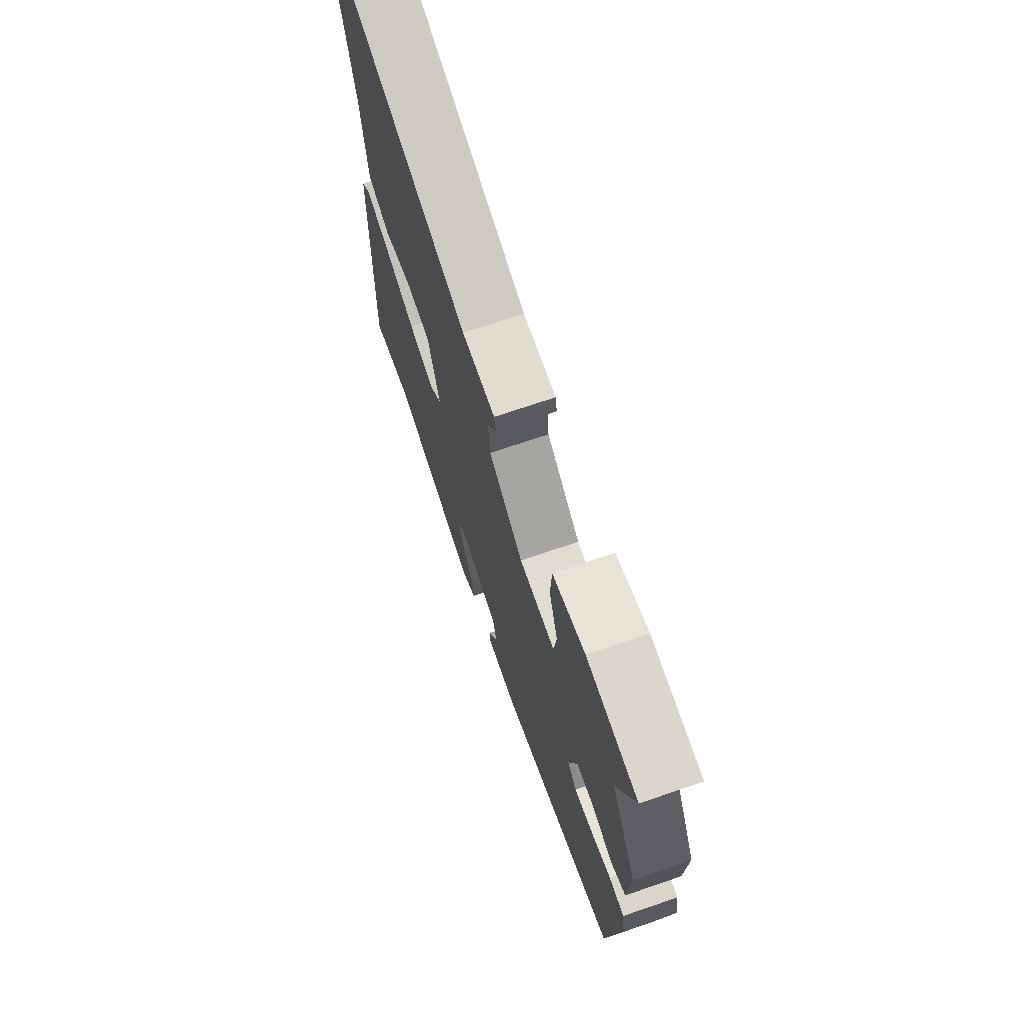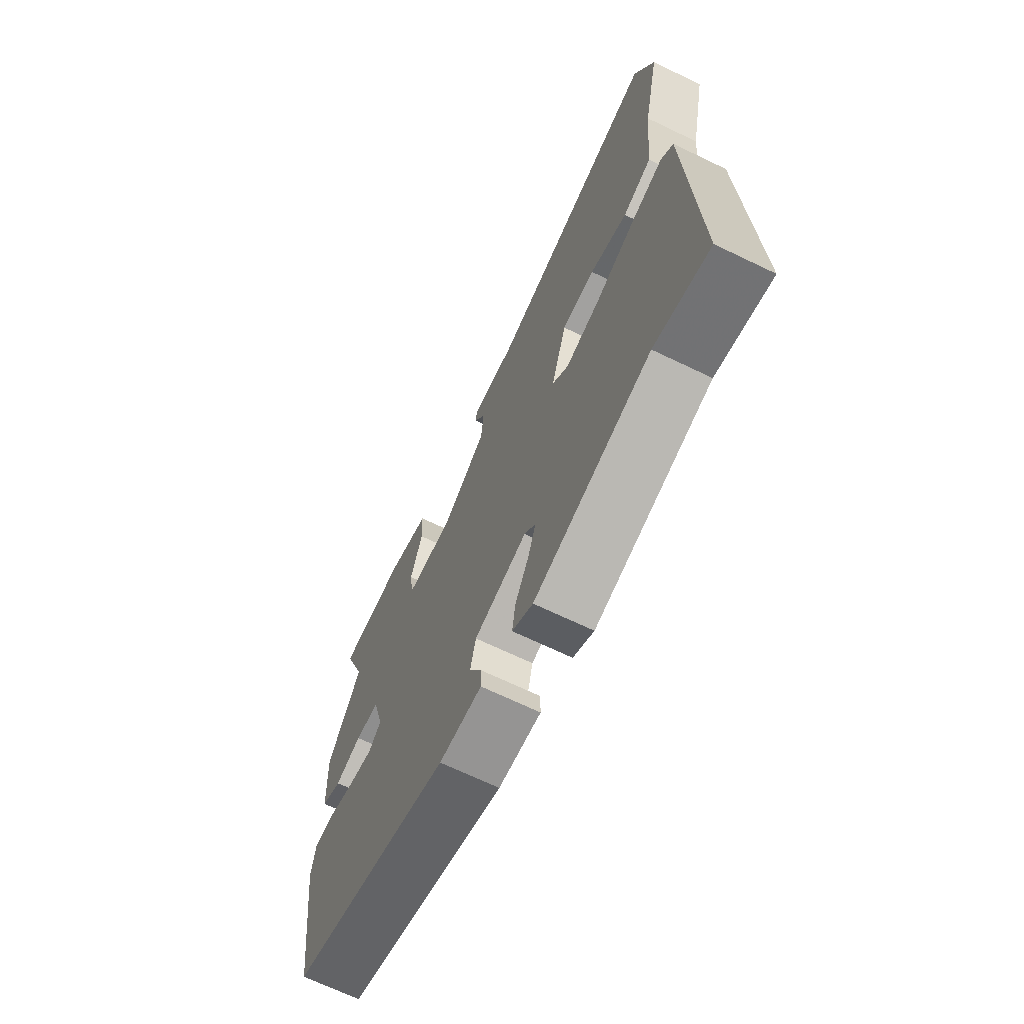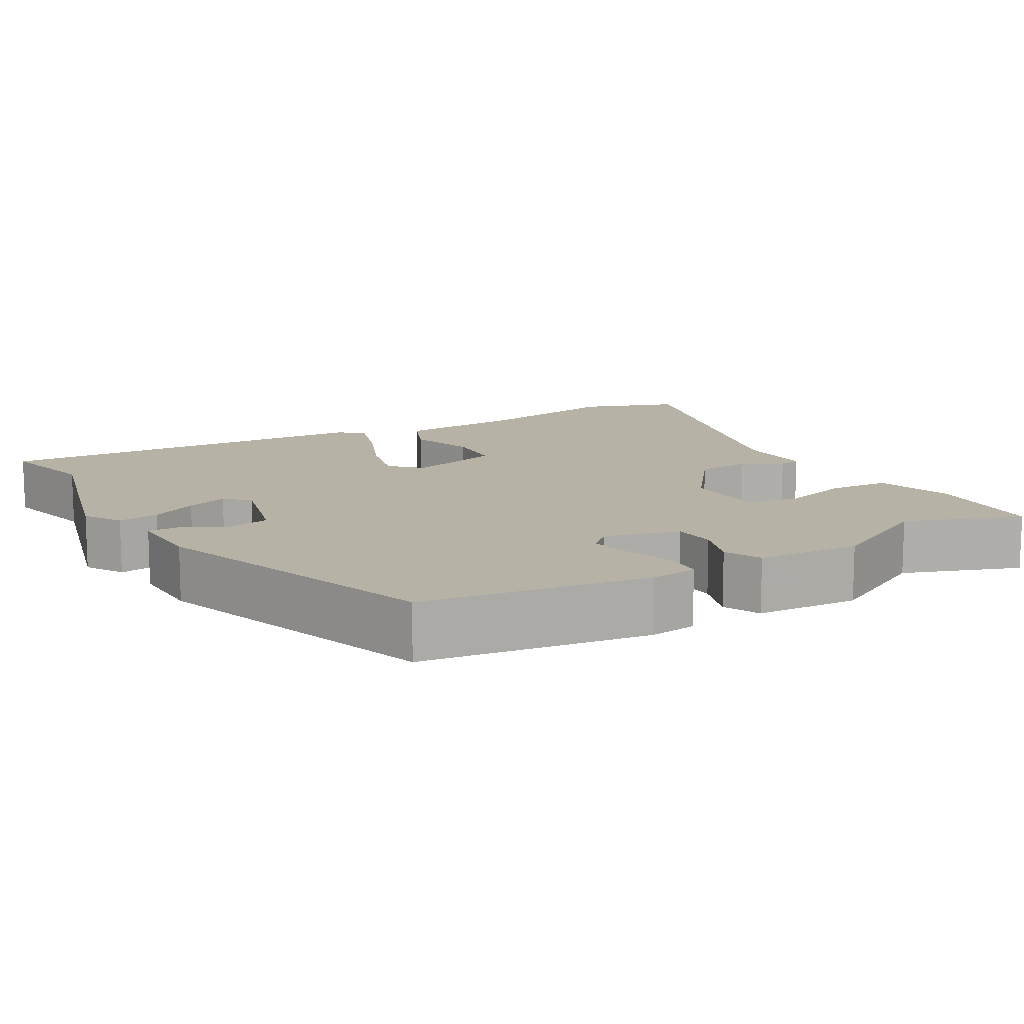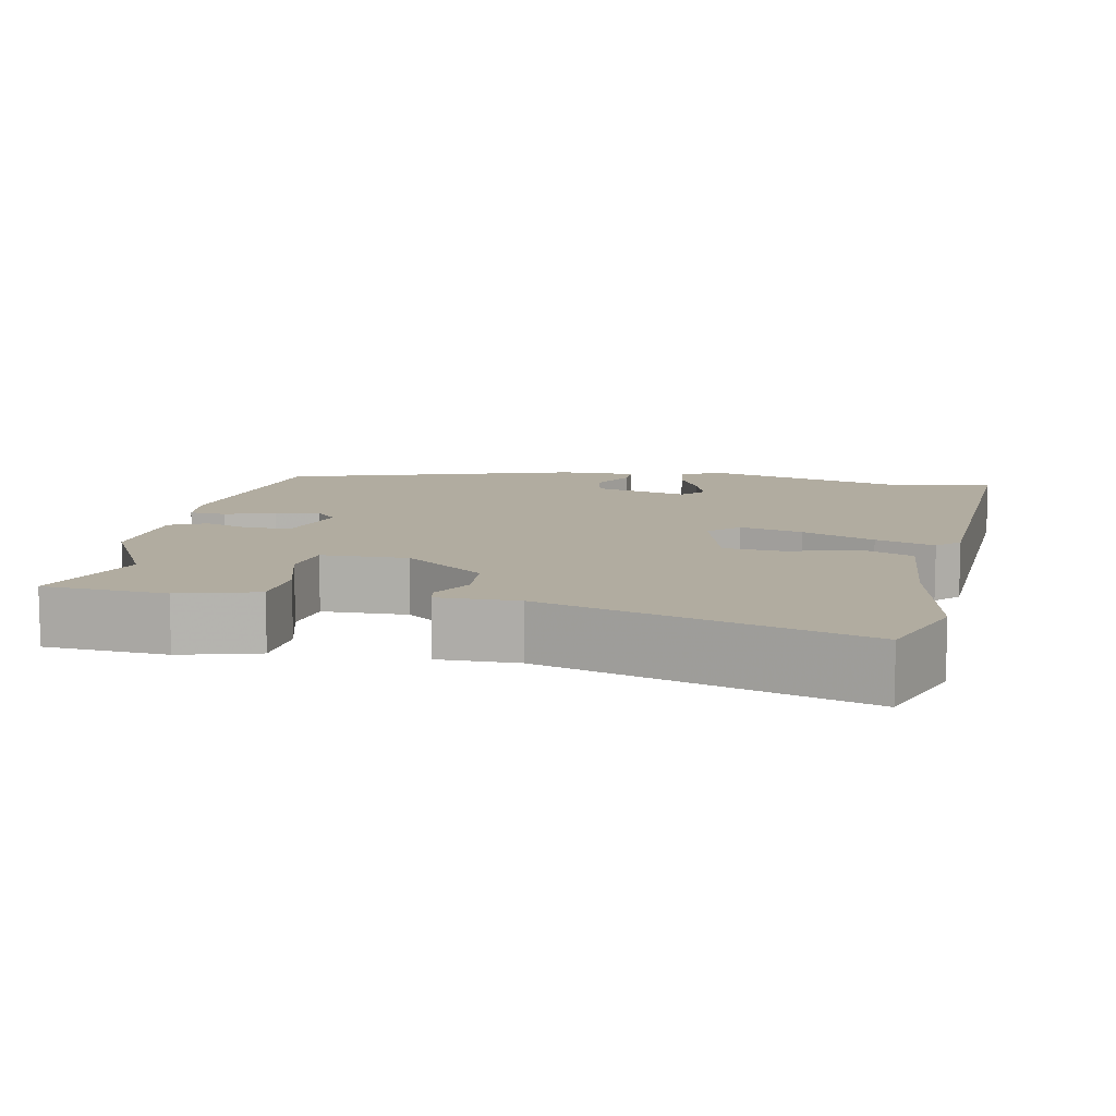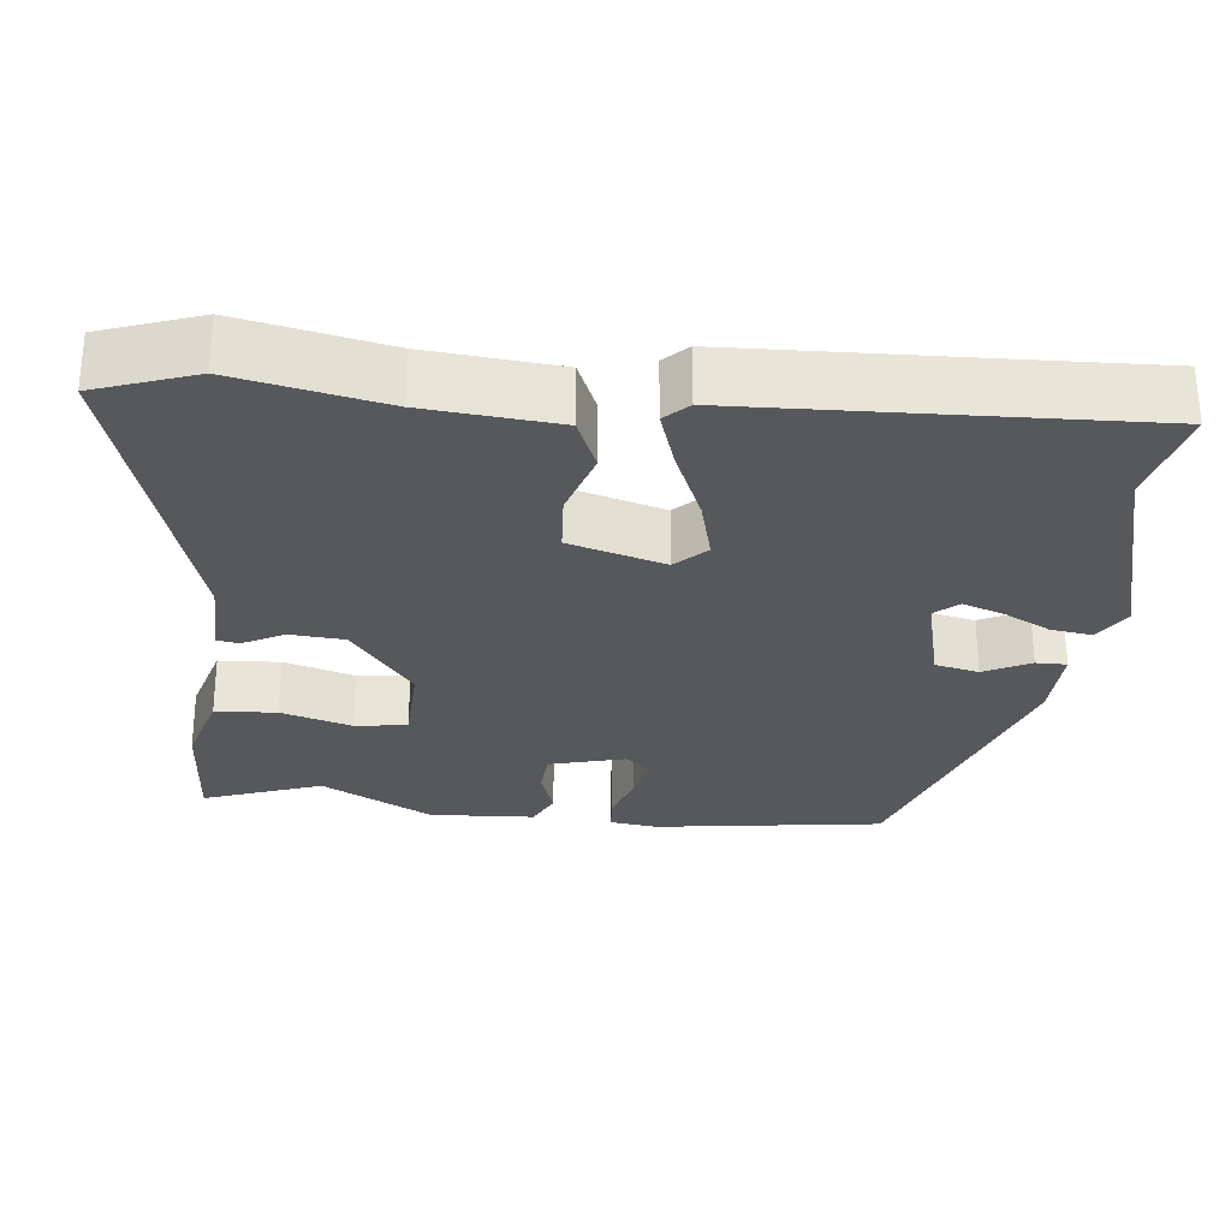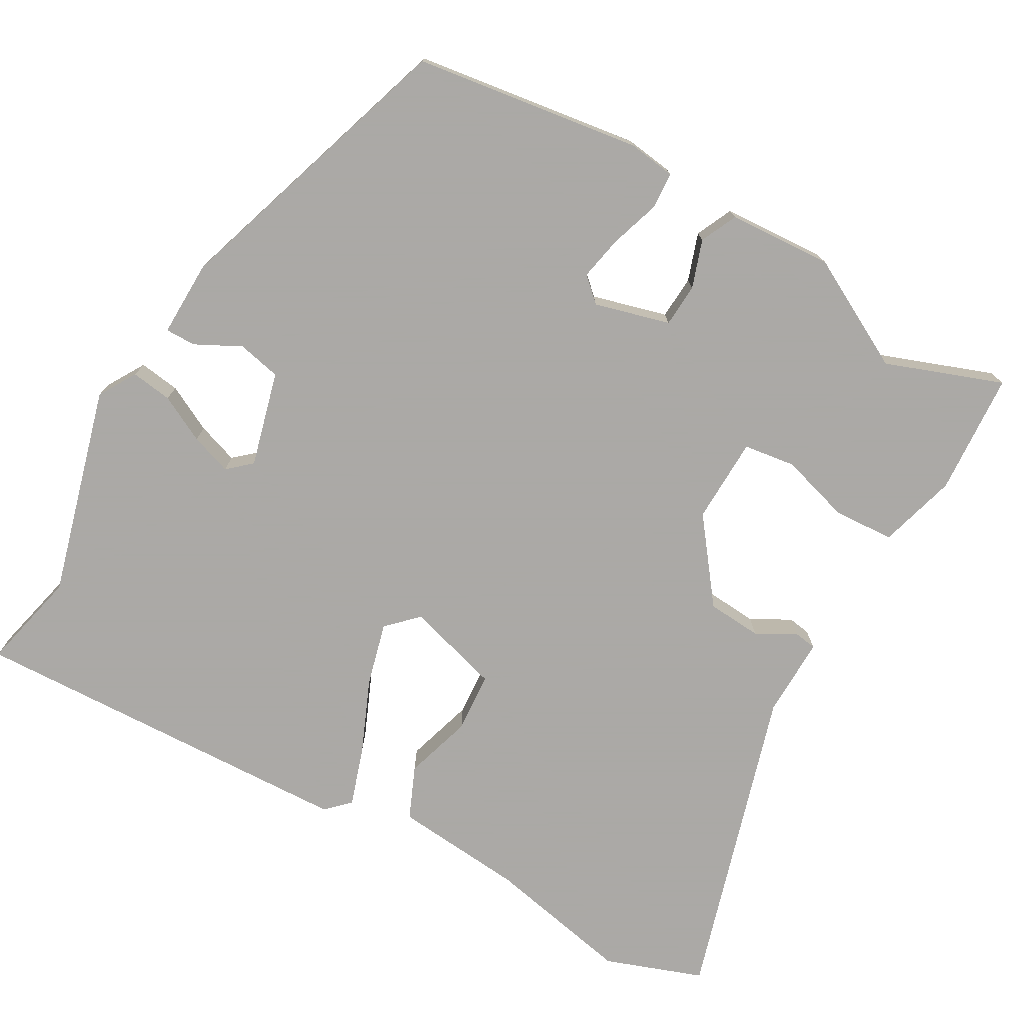
<metadata>
{"format":"obj","ext":"obj","renderer":"f3d","projection":"perspective","resolution":1024,"background":"white","views":[{"elev":71.0,"azim":-108.9,"up":"+Z"},{"elev":-68.8,"azim":64.3,"up":"+Z"},{"elev":12.5,"azim":-119.7,"up":"+Y"},{"elev":10.1,"azim":12.2,"up":"+Y"},{"elev":-28.3,"azim":84.2,"up":"+Y"},{"elev":-75.5,"azim":-119.1,"up":"+Y"}]}
</metadata>
<code>
v -0.456 0.07 0.377
v -0.511 0.07 0.531
v -0.35 0.07 0.54
v -0.248 0.07 0.51
v -0.244 0.07 0.43
v -0.272 0.07 0.338
v -0.263 0.07 0.27
v -0.15 0.07 0.266
v -0.042 0.07 0.347
v -0.036 0.07 0.419
v -0.064 0.07 0.472
v -0.059 0.07 0.501
v 0.046 0.07 0.498
v 0.459 0.07 0.617
v 0.504 0.07 0.488
v 0.463 0.07 0.296
v 0.446 0.07 0.124
v 0.377 0.07 0.095
v 0.288 0.07 0.123
v 0.209 0.07 0.118
v 0.172 0.07 -0.006
v 0.21 0.07 -0.045
v 0.293 0.07 -0.024
v 0.389 0.07 0.016
v 0.467 0.07 0.041
v 0.496 0.07 0.011
v 0.512 0.07 -0.503
v 0.381 0.07 -0.471
v 0.106 0.07 -0.544
v 0.057 0.07 -0.514
v 0.065 0.07 -0.46
v 0.097 0.07 -0.399
v 0.116 0.07 -0.345
v 0.089 0.07 -0.314
v -0.036 0.07 -0.346
v -0.049 0.07 -0.403
v -0.019 0.07 -0.463
v -0.019 0.07 -0.503
v -0.12 0.07 -0.5
v -0.504 0.07 -0.371
v -0.544 0.07 -0.072
v -0.535 0.07 -0.01
v -0.487 0.07 -0.007
v -0.421 0.07 -0.029
v -0.363 0.07 -0.041
v -0.334 0.07 -0.01
v -0.36 0.07 0.089
v -0.417 0.07 0.093
v -0.48 0.07 0.072
v -0.528 0.07 0.095
v -0.535 0.07 0.232
v -0.456 0 0.377
v -0.511 0 0.531
v -0.35 0 0.54
v -0.248 0 0.51
v -0.244 0 0.43
v -0.272 0 0.338
v -0.263 0 0.27
v -0.15 0 0.266
v -0.042 0 0.347
v -0.036 0 0.419
v -0.064 0 0.472
v -0.059 0 0.501
v 0.046 0 0.498
v 0.459 0 0.617
v 0.504 0 0.488
v 0.463 0 0.296
v 0.446 0 0.124
v 0.377 0 0.095
v 0.288 0 0.123
v 0.209 0 0.118
v 0.172 0 -0.006
v 0.21 0 -0.045
v 0.293 0 -0.024
v 0.389 0 0.016
v 0.467 0 0.041
v 0.496 0 0.011
v 0.512 0 -0.503
v 0.381 0 -0.471
v 0.106 0 -0.544
v 0.057 0 -0.514
v 0.065 0 -0.46
v 0.097 0 -0.399
v 0.116 0 -0.345
v 0.089 0 -0.314
v -0.036 0 -0.346
v -0.049 0 -0.403
v -0.019 0 -0.463
v -0.019 0 -0.503
v -0.12 0 -0.5
v -0.504 0 -0.371
v -0.544 0 -0.072
v -0.535 0 -0.01
v -0.487 0 -0.007
v -0.421 0 -0.029
v -0.363 0 -0.041
v -0.334 0 -0.01
v -0.36 0 0.089
v -0.417 0 0.093
v -0.48 0 0.072
v -0.528 0 0.095
v -0.535 0 0.232
f 50 51 1
f 49 50 1
f 48 49 1
f 47 48 1
f 42 43 44
f 41 42 44
f 40 41 44
f 39 40 44
f 38 39 44
f 37 38 44
f 36 37 44
f 35 36 44 45
f 34 35 45 46
f 30 31 32
f 29 30 32
f 28 29 32
f 28 32 33
f 27 28 33
f 26 27 33
f 25 26 33
f 24 25 33
f 23 24 33
f 22 23 33 34
f 16 17 18 19
f 16 19 20
f 15 16 20
f 14 15 20
f 13 14 20
f 12 13 20
f 11 12 20
f 10 11 20
f 9 10 20 21
f 4 5 6
f 3 4 6
f 2 3 6
f 1 2 6
f 47 1 6 7
f 47 7 8
f 46 47 8
f 34 46 8
f 22 34 8
f 21 22 8
f 8 9 21
f 52 102 101
f 52 101 100
f 52 100 99
f 52 99 98
f 95 94 93
f 95 93 92
f 95 92 91
f 95 91 90
f 95 90 89
f 95 89 88
f 95 88 87
f 96 95 87 86
f 97 96 86 85
f 83 82 81
f 83 81 80
f 83 80 79
f 84 83 79
f 84 79 78
f 84 78 77
f 84 77 76
f 84 76 75
f 84 75 74
f 85 84 74 73
f 70 69 68 67
f 71 70 67
f 71 67 66
f 71 66 65
f 71 65 64
f 71 64 63
f 71 63 62
f 71 62 61
f 72 71 61 60
f 57 56 55
f 57 55 54
f 57 54 53
f 57 53 52
f 58 57 52 98
f 59 58 98
f 59 98 97
f 59 97 85
f 59 85 73
f 59 73 72
f 72 60 59
f 1 52 53 2
f 2 53 54 3
f 3 54 55 4
f 4 55 56 5
f 5 56 57 6
f 6 57 58 7
f 7 58 59 8
f 8 59 60 9
f 9 60 61 10
f 10 61 62 11
f 11 62 63 12
f 12 63 64 13
f 13 64 65 14
f 14 65 66 15
f 15 66 67 16
f 16 67 68 17
f 17 68 69 18
f 18 69 70 19
f 19 70 71 20
f 20 71 72 21
f 21 72 73 22
f 22 73 74 23
f 23 74 75 24
f 24 75 76 25
f 25 76 77 26
f 26 77 78 27
f 27 78 79 28
f 28 79 80 29
f 29 80 81 30
f 30 81 82 31
f 31 82 83 32
f 32 83 84 33
f 33 84 85 34
f 34 85 86 35
f 35 86 87 36
f 36 87 88 37
f 37 88 89 38
f 38 89 90 39
f 39 90 91 40
f 40 91 92 41
f 41 92 93 42
f 42 93 94 43
f 43 94 95 44
f 44 95 96 45
f 45 96 97 46
f 46 97 98 47
f 47 98 99 48
f 48 99 100 49
f 49 100 101 50
f 50 101 102 51
f 51 102 52 1

</code>
